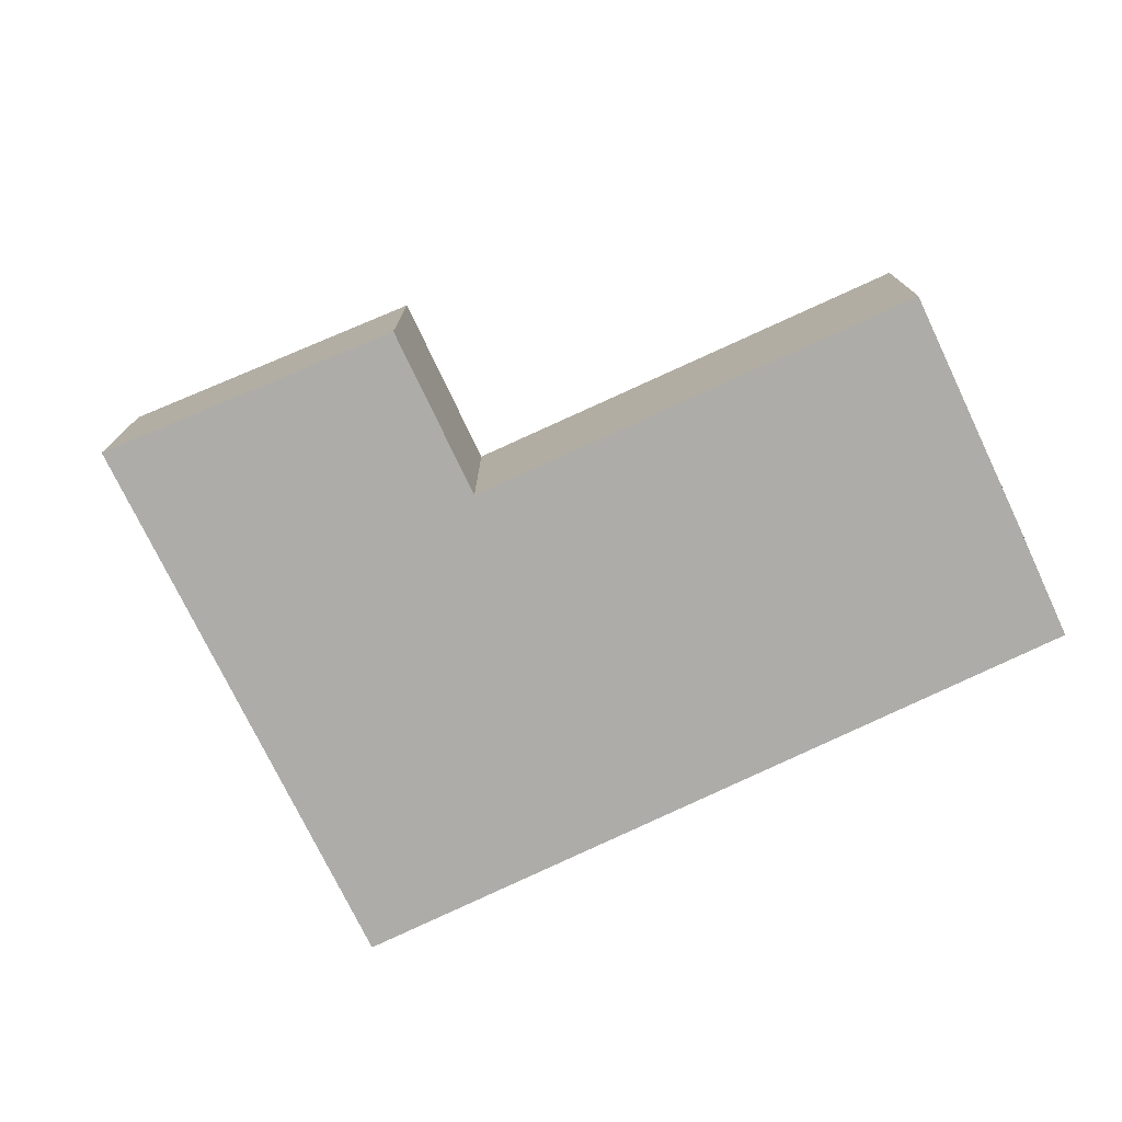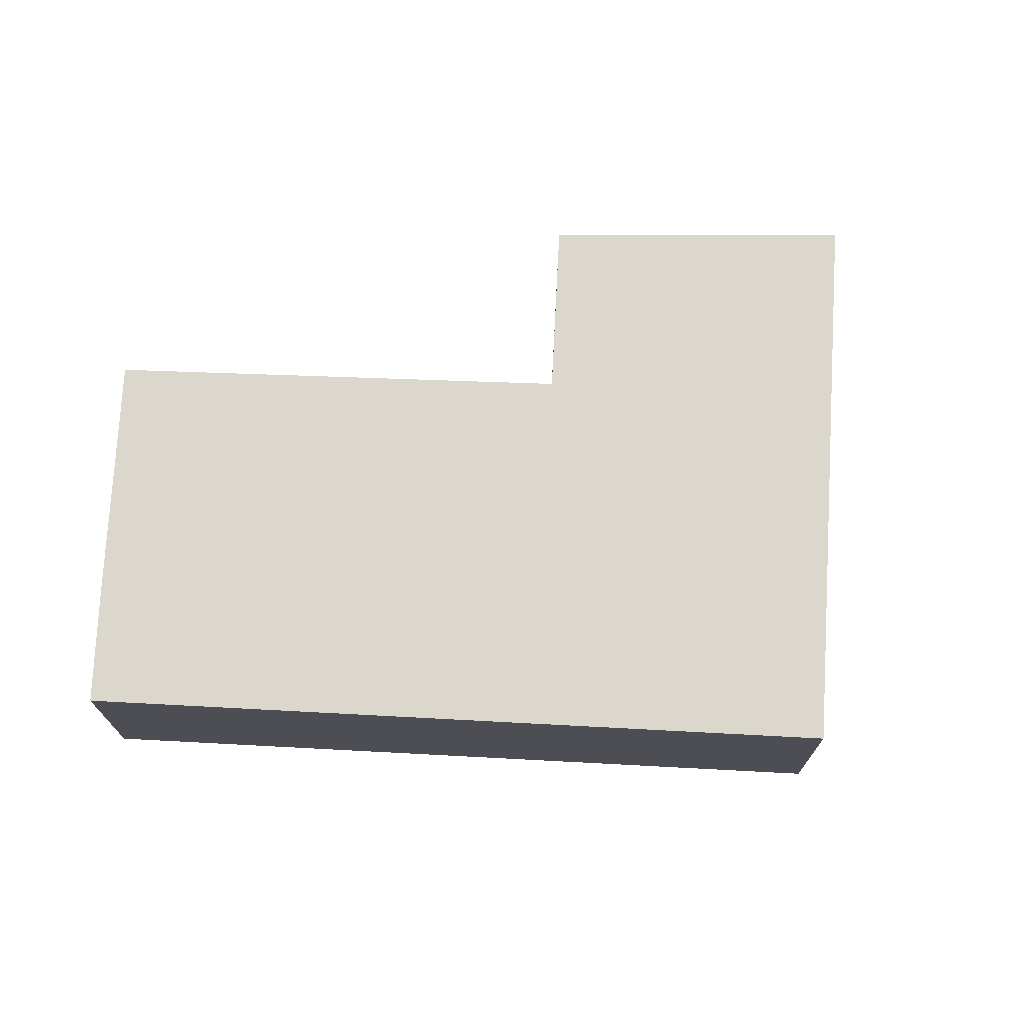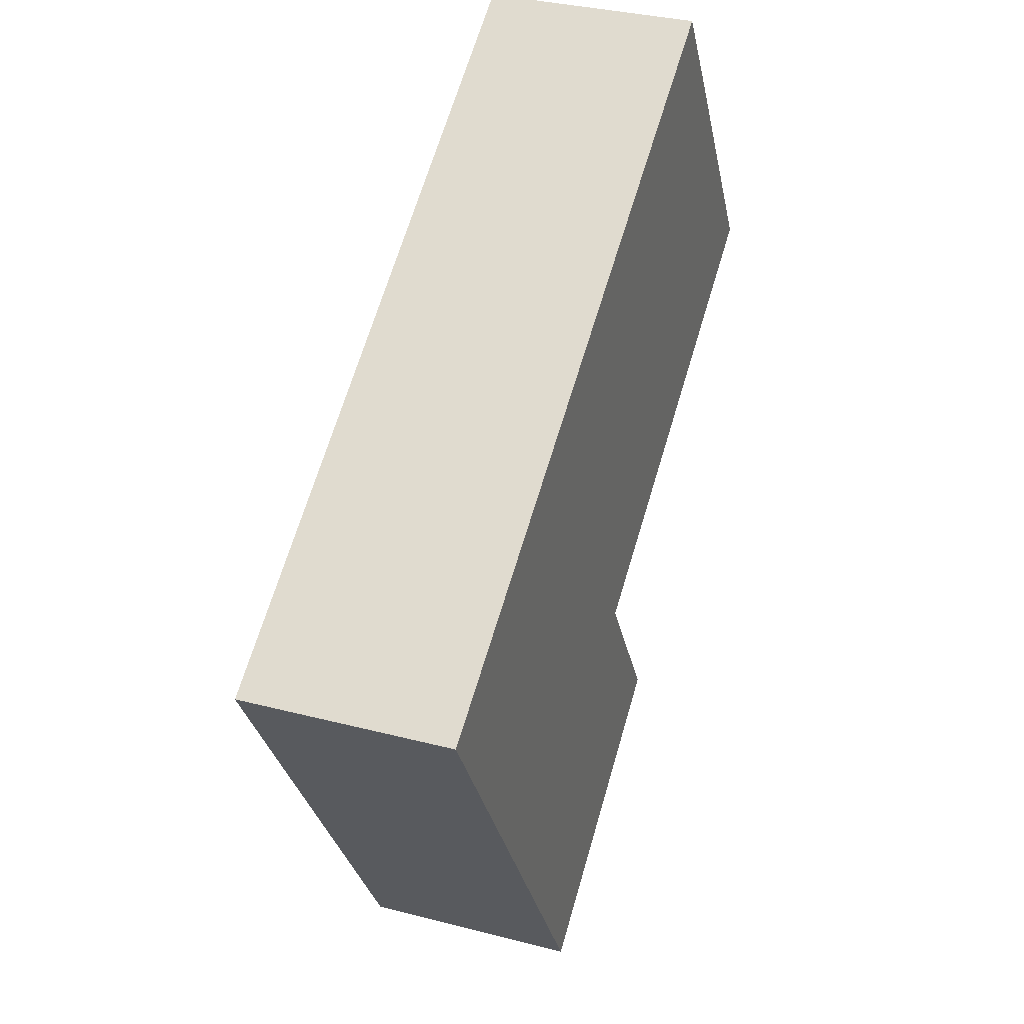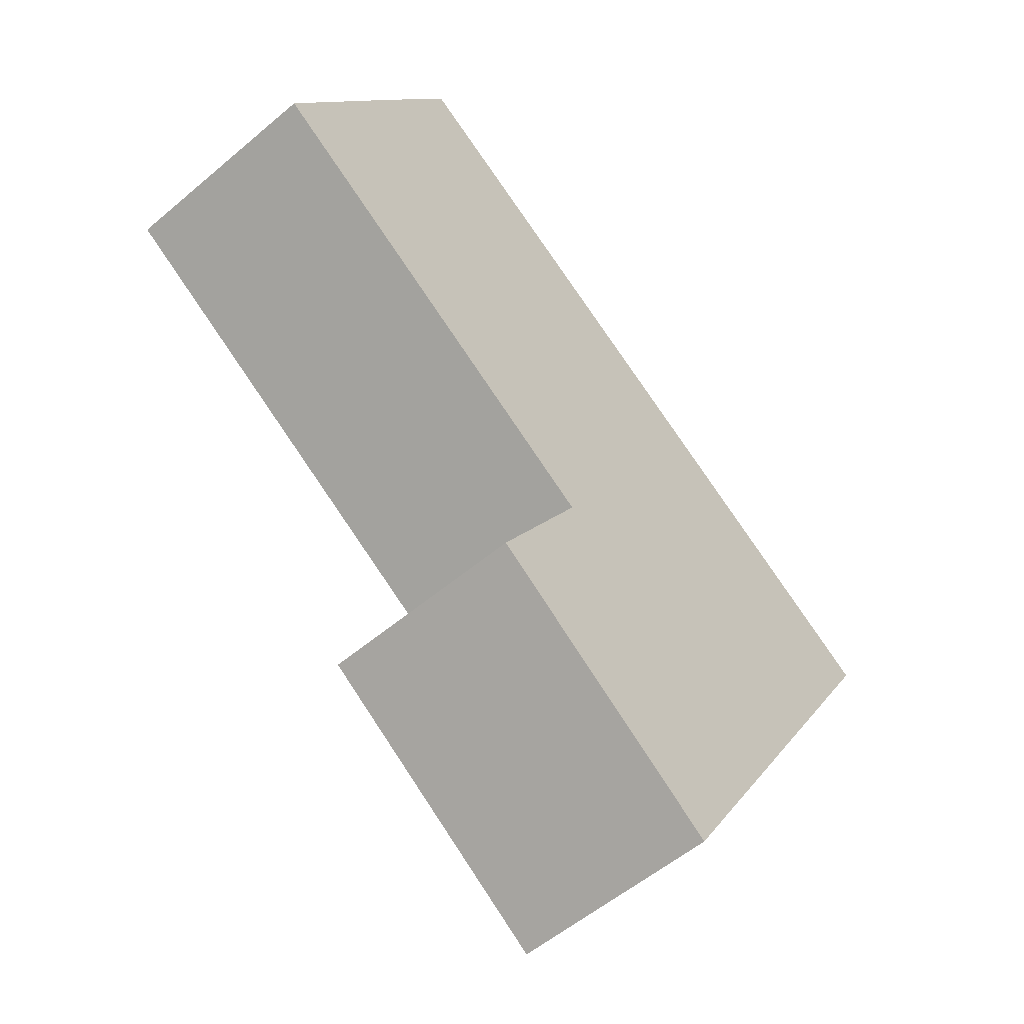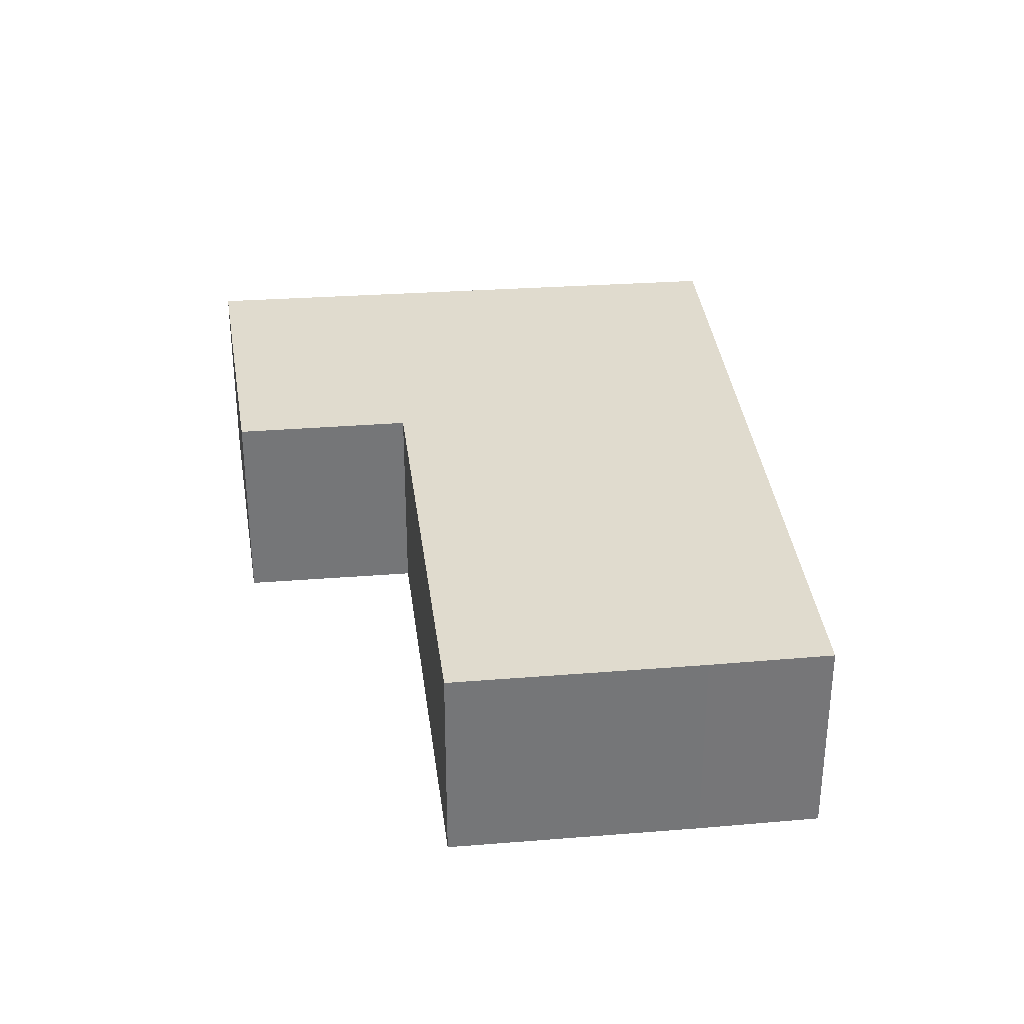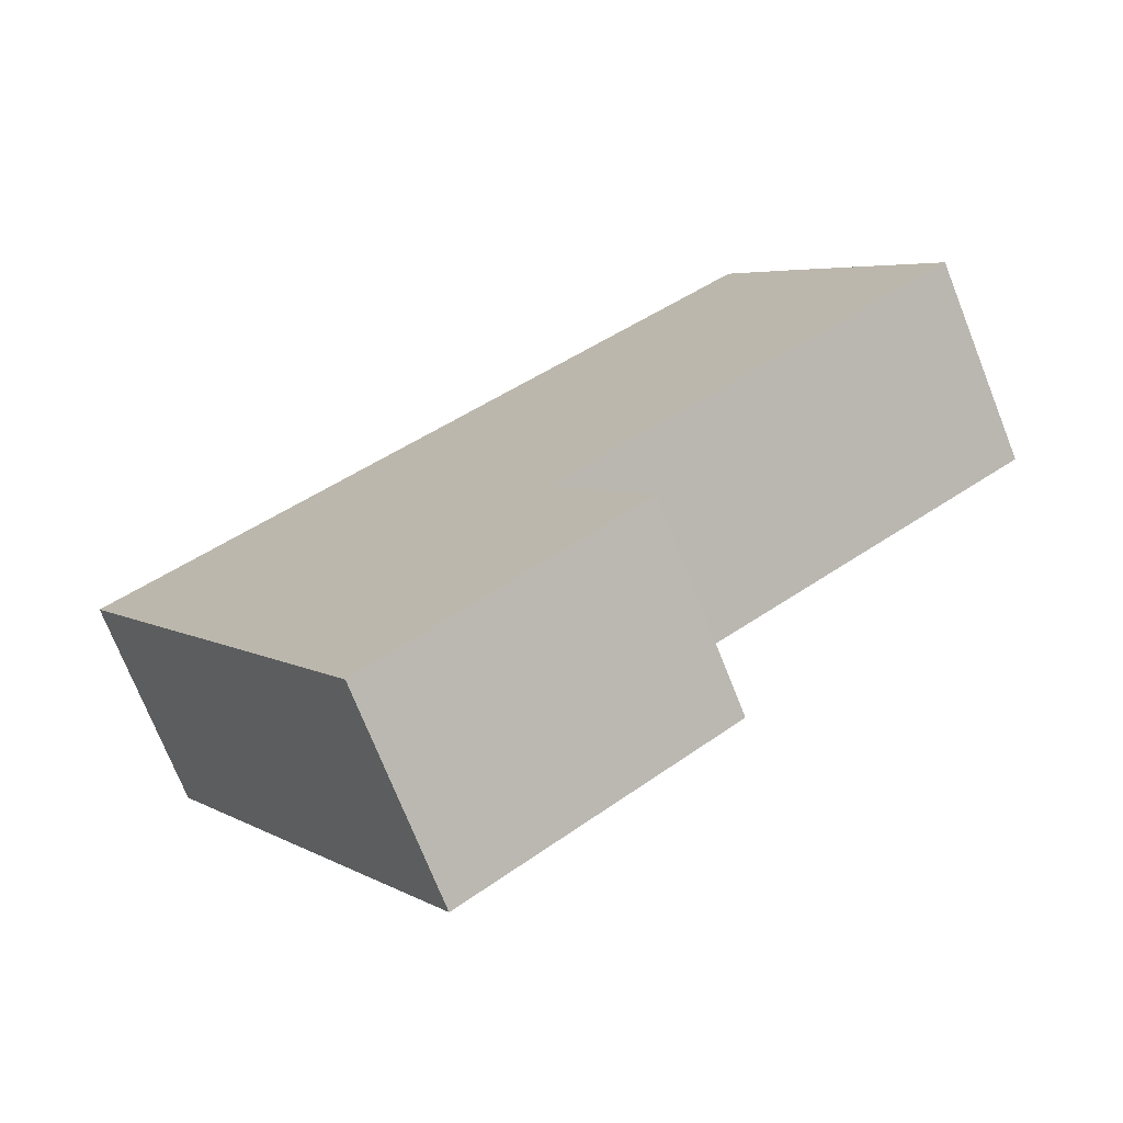
<metadata>
{"format":"obj","ext":"obj","renderer":"f3d","projection":"perspective","resolution":1024,"background":"white","views":[{"elev":-76.8,"azim":-123.1,"up":"+Y"},{"elev":72.8,"azim":34.4,"up":"+Y"},{"elev":33.3,"azim":109.7,"up":"+Z"},{"elev":-54.8,"azim":-48.1,"up":"+Z"},{"elev":33.6,"azim":-64.7,"up":"+Y"},{"elev":-72.8,"azim":-158.4,"up":"+Z"}]}
</metadata>
<code>
v  1.815 2.832 2.947
v  5.494 2.832 -3.483
v  0 2.832 1.734e-16
v  2.711 2.832 4.368
v  11.79 2.832 -1.173
v  6.582 2.832 -7.213
v  7.783 2.832 -7.946
v  7.746 2.832 -8.009
v  4.206 2.832 -5.589
v  4.206 3.422e-16 -5.589
v  5.494 2.133e-16 -3.483
v  0 0 0
v  1.815 -1.805e-16 2.947
v  2.711 -2.675e-16 4.368
v  6.582 4.417e-16 -7.213
v  7.746 4.904e-16 -8.009
v  11.79 7.183e-17 -1.173
v  7.783 4.866e-16 -7.946
g defaultobject
f 1 2 3
f 2 1 4
f 2 4 5
f 2 5 6
f 6 5 7
f 6 7 8
f 6 9 2
f 10 2 9
f 2 10 11
f 12 1 3
f 1 12 13
f 1 13 4
f 4 13 14
f 11 3 2
f 3 11 12
f 6 10 9
f 10 6 8
f 10 8 15
f 15 8 16
f 14 5 4
f 5 14 17
f 17 7 5
f 7 17 18
f 7 18 8
f 8 18 16
f 13 17 14
f 17 13 12
f 17 12 11
f 17 11 10
f 17 10 18
f 18 10 15
f 18 15 16

</code>
